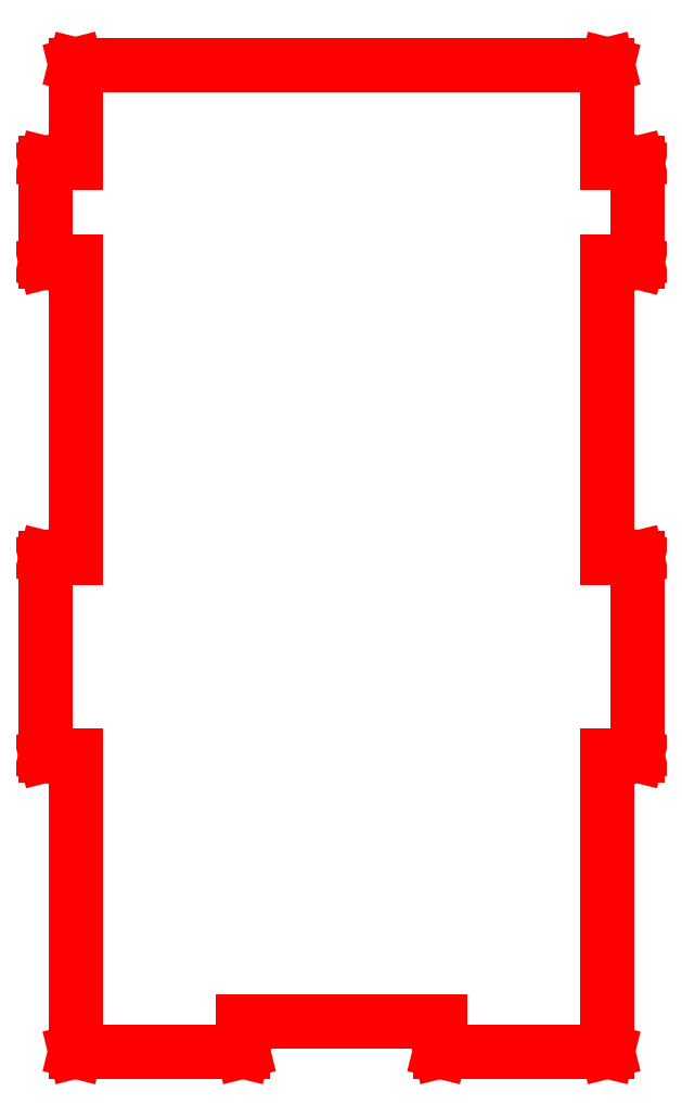
<metadata>
{"format":"dxf","ext":"dxf","renderer":"ezdxf+matplotlib","layout":"modelspace","background":"white","min_lineweight":24,"dpi":150}
</metadata>
<code>
0
SECTION
2
ENTITIES
0
LINE
8
1
10
-30
20
-33.51
30
0
11
-30
21
-33.5
31
0
0
LINE
8
1
10
-30
20
-33.5
30
0
11
-30
21
-33.5
31
0
0
LINE
8
1
10
-30
20
-33.5
30
0
11
-30
21
-13.5
31
0
0
LINE
8
1
10
-30
20
-13.5
30
0
11
-30
21
-13.5
31
0
0
LINE
8
1
10
-30
20
-13.5
30
0
11
-30
21
-13.49
31
0
0
LINE
8
1
10
-30
20
-13.49
30
0
11
-27
21
-13.49
31
0
0
LINE
8
1
10
-27
20
-13.49
30
0
11
-27
21
16.5
31
0
0
LINE
8
1
10
-27
20
16.5
30
0
11
-30
21
16.5
31
0
0
LINE
8
1
10
-30
20
16.5
30
0
11
-30
21
16.5
31
0
0
LINE
8
1
10
-30
20
16.5
30
0
11
-30
21
16.5
31
0
0
LINE
8
1
10
-30
20
16.5
30
0
11
-30
21
26.5
31
0
0
LINE
8
1
10
-30
20
26.5
30
0
11
-30
21
26.5
31
0
0
LINE
8
1
10
-30
20
26.5
30
0
11
-30
21
26.5
31
0
0
LINE
8
1
10
-30
20
26.5
30
0
11
-27
21
26.5
31
0
0
LINE
8
1
10
-27
20
26.5
30
0
11
-27
21
36.5
31
0
0
LINE
8
1
10
-27
20
36.5
30
0
11
-27
21
36.5
31
0
0
LINE
8
1
10
-27
20
36.5
30
0
11
-27
21
36.51
31
0
0
LINE
8
1
10
-27
20
36.51
30
0
11
27
21
36.51
31
0
0
LINE
8
1
10
27
20
36.51
30
0
11
27
21
36.5
31
0
0
LINE
8
1
10
27
20
36.5
30
0
11
27
21
36.5
31
0
0
LINE
8
1
10
27
20
36.5
30
0
11
27
21
26.5
31
0
0
LINE
8
1
10
27
20
26.5
30
0
11
30
21
26.5
31
0
0
LINE
8
1
10
30
20
26.5
30
0
11
30
21
26.5
31
0
0
LINE
8
1
10
30
20
26.5
30
0
11
30
21
26.5
31
0
0
LINE
8
1
10
30
20
26.5
30
0
11
30
21
16.5
31
0
0
LINE
8
1
10
30
20
16.5
30
0
11
30
21
16.5
31
0
0
LINE
8
1
10
30
20
16.5
30
0
11
30
21
16.5
31
0
0
LINE
8
1
10
30
20
16.5
30
0
11
27
21
16.5
31
0
0
LINE
8
1
10
27
20
16.5
30
0
11
27
21
-13.49
31
0
0
LINE
8
1
10
27
20
-13.49
30
0
11
30
21
-13.49
31
0
0
LINE
8
1
10
30
20
-13.49
30
0
11
30
21
-13.5
31
0
0
LINE
8
1
10
30
20
-13.5
30
0
11
30
21
-13.5
31
0
0
LINE
8
1
10
30
20
-13.5
30
0
11
30
21
-33.5
31
0
0
LINE
8
1
10
30
20
-33.5
30
0
11
30
21
-33.5
31
0
0
LINE
8
1
10
30
20
-33.5
30
0
11
30
21
-33.51
31
0
0
LINE
8
1
10
30
20
-33.51
30
0
11
27
21
-33.51
31
0
0
LINE
8
1
10
27
20
-33.51
30
0
11
27
21
-63.5
31
0
0
LINE
8
1
10
27
20
-63.5
30
0
11
27
21
-63.5
31
0
0
LINE
8
1
10
27
20
-63.5
30
0
11
27
21
-63.51
31
0
0
LINE
8
1
10
27
20
-63.51
30
0
11
10
21
-63.51
31
0
0
LINE
8
1
10
10
20
-63.51
30
0
11
9.996
21
-63.5
31
0
0
LINE
8
1
10
9.996
20
-63.5
30
0
11
9.995
21
-63.5
31
0
0
LINE
8
1
10
9.995
20
-63.5
30
0
11
9.995
21
-60.51
31
0
0
LINE
8
1
10
9.995
20
-60.51
30
0
11
-9.995
21
-60.51
31
0
0
LINE
8
1
10
-9.995
20
-60.51
30
0
11
-9.995
21
-63.5
31
0
0
LINE
8
1
10
-9.995
20
-63.5
30
0
11
-9.996
21
-63.5
31
0
0
LINE
8
1
10
-9.996
20
-63.5
30
0
11
-10
21
-63.51
31
0
0
LINE
8
1
10
-10
20
-63.51
30
0
11
-27
21
-63.51
31
0
0
LINE
8
1
10
-27
20
-63.51
30
0
11
-27
21
-63.5
31
0
0
LINE
8
1
10
-27
20
-63.5
30
0
11
-27
21
-63.5
31
0
0
LINE
8
1
10
-27
20
-63.5
30
0
11
-27
21
-33.51
31
0
0
LINE
8
1
10
-27
20
-33.51
30
0
11
-30
21
-33.51
31
0
0
ENDSEC
0
EOF

</code>
